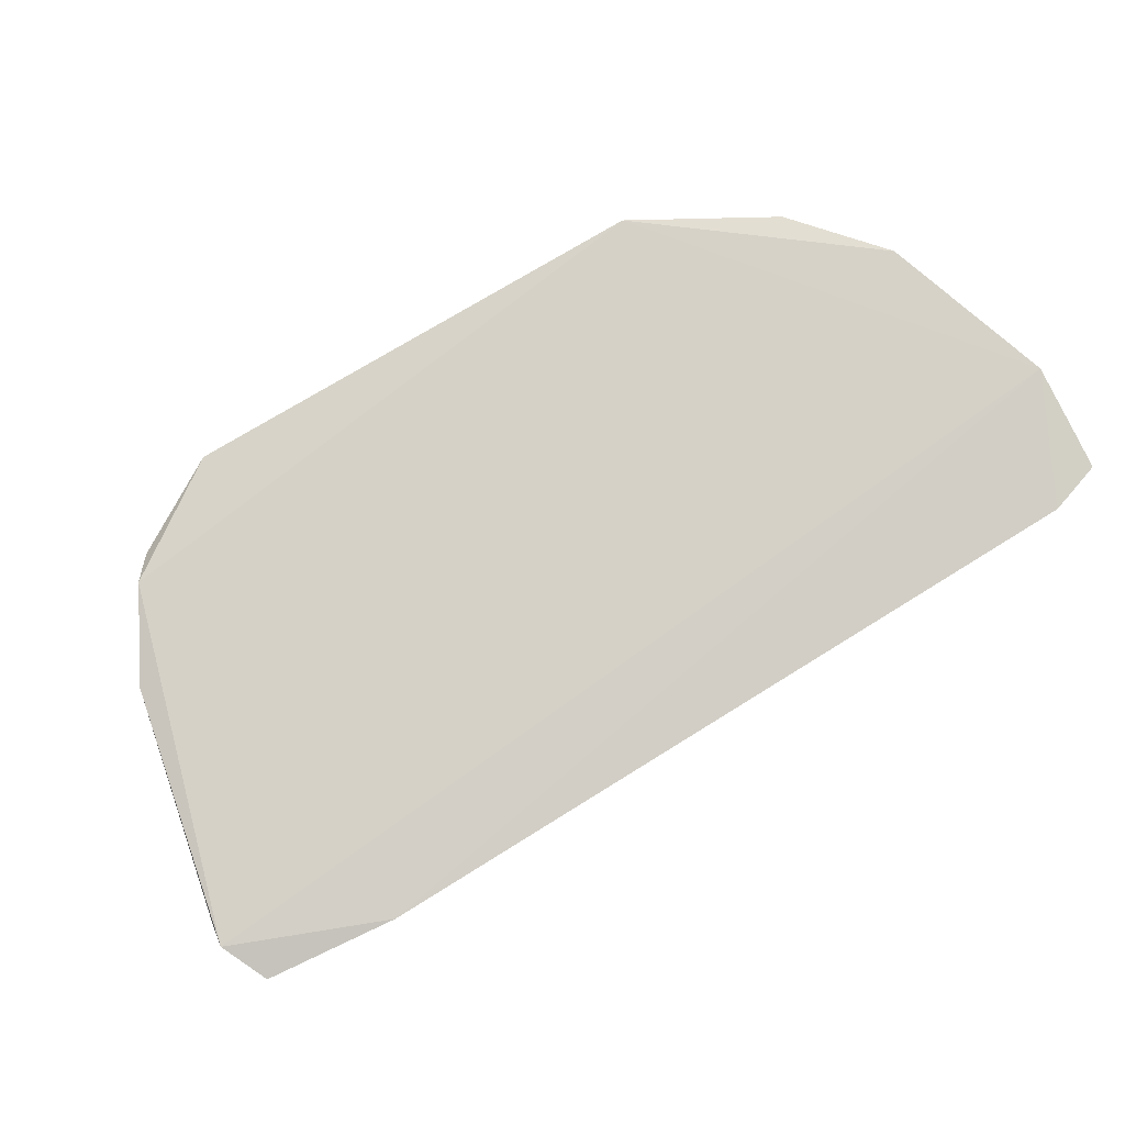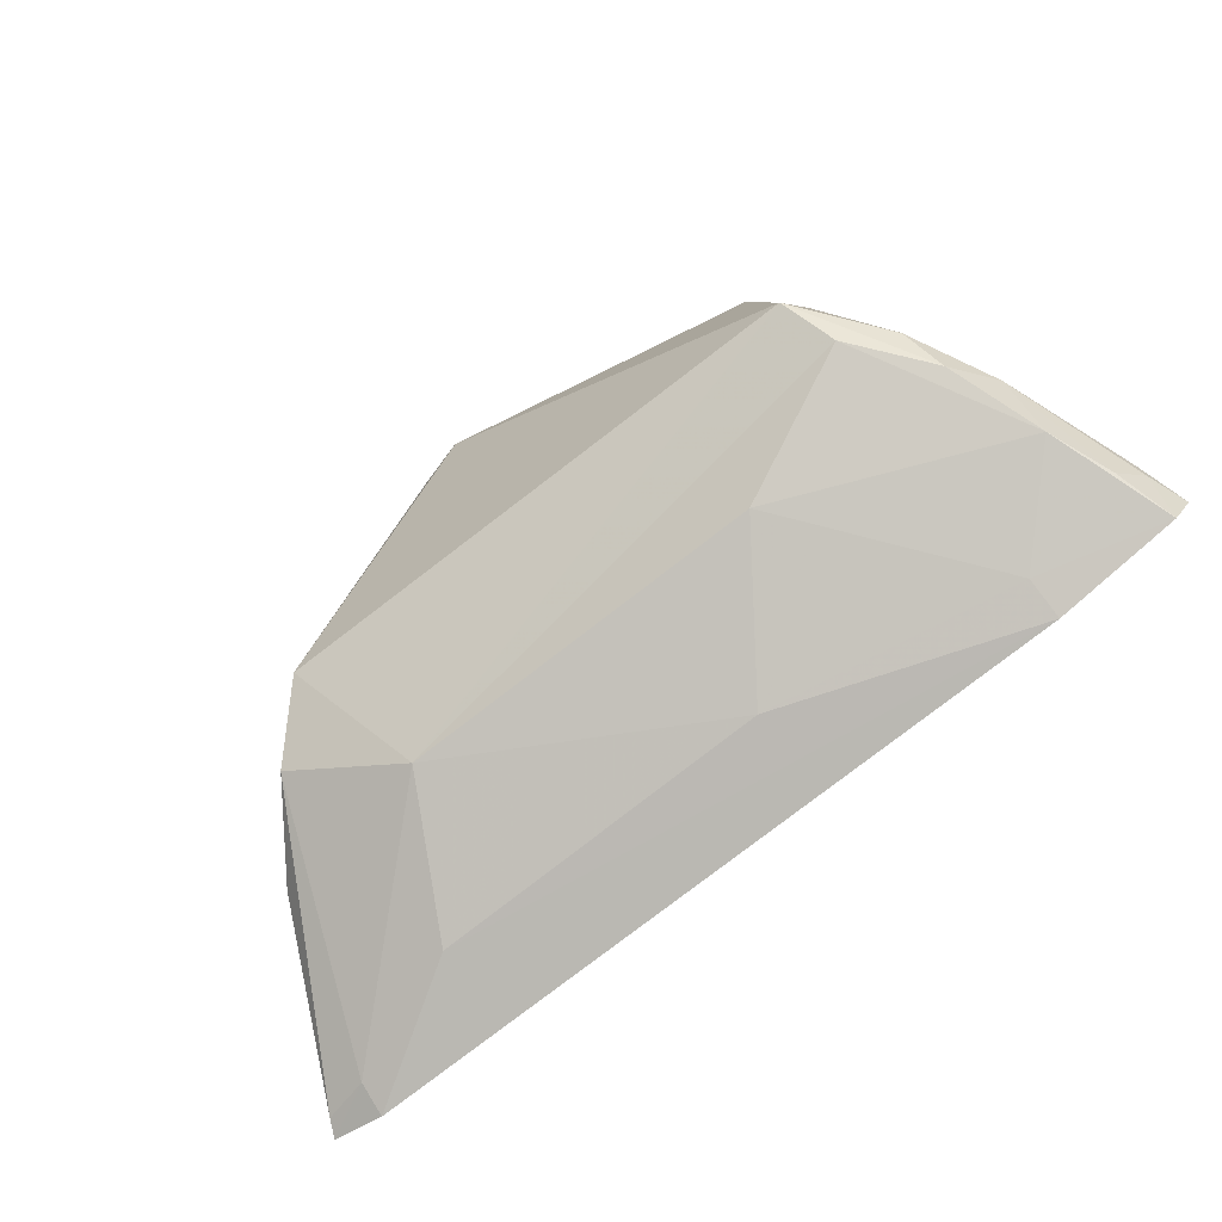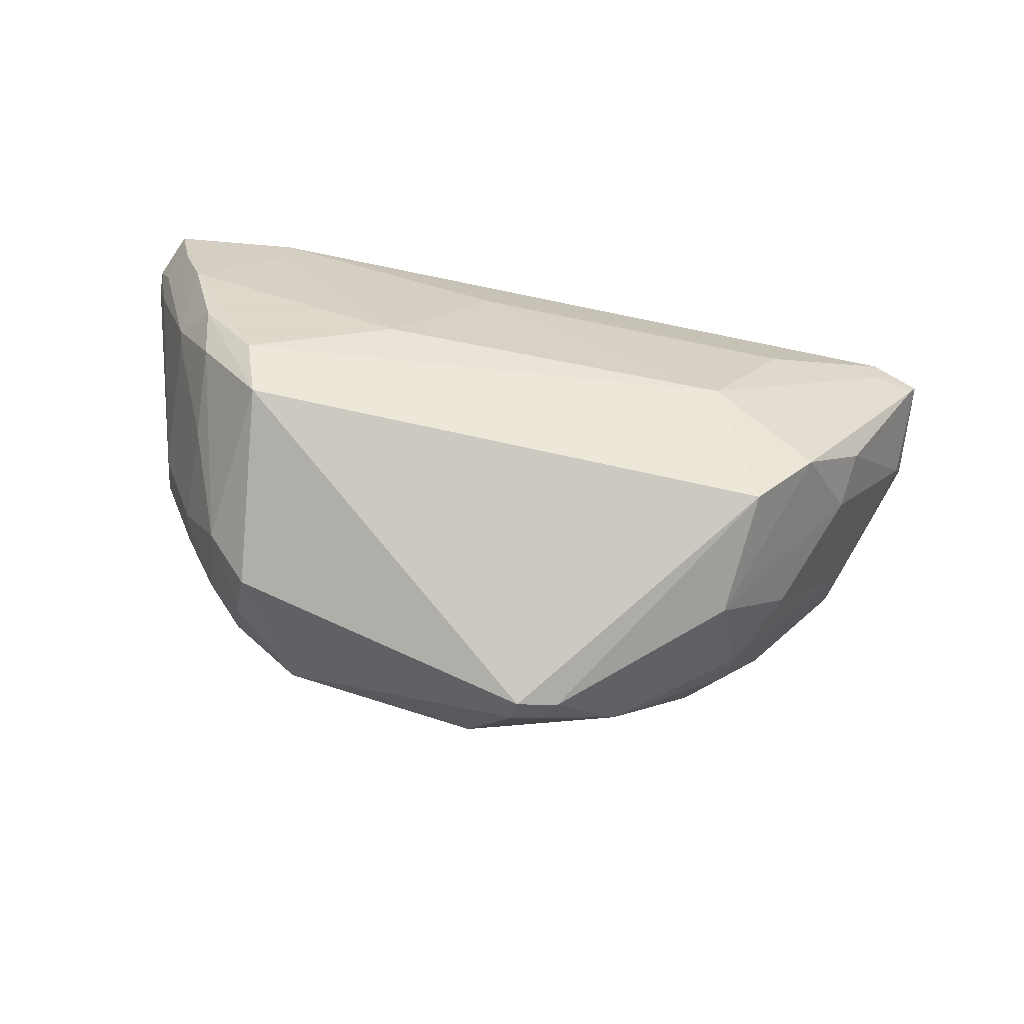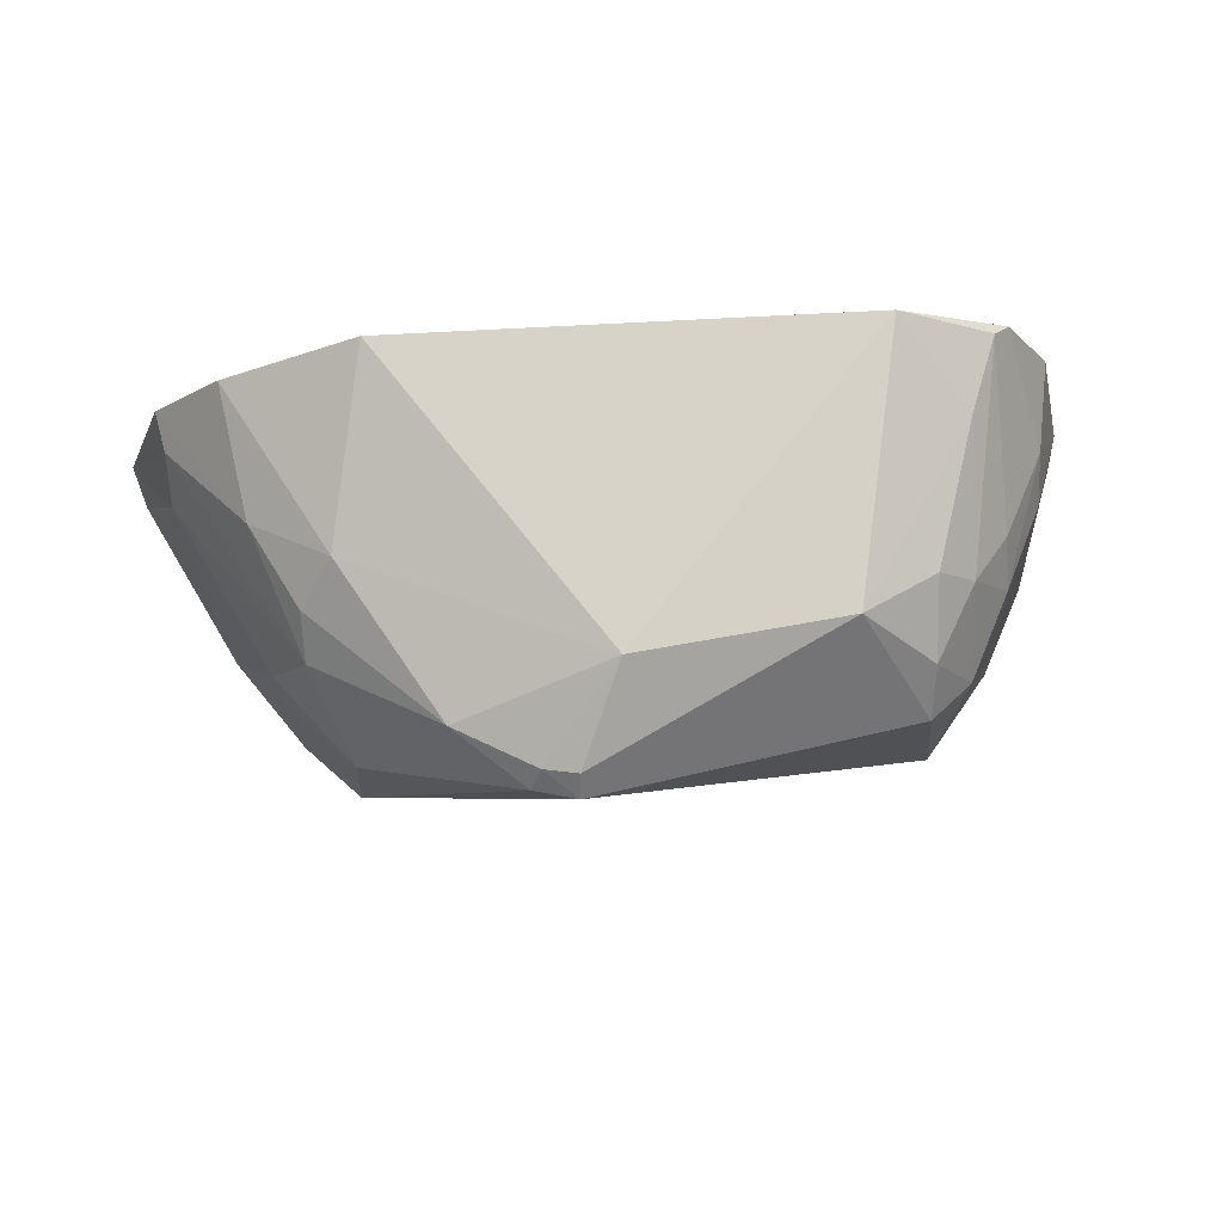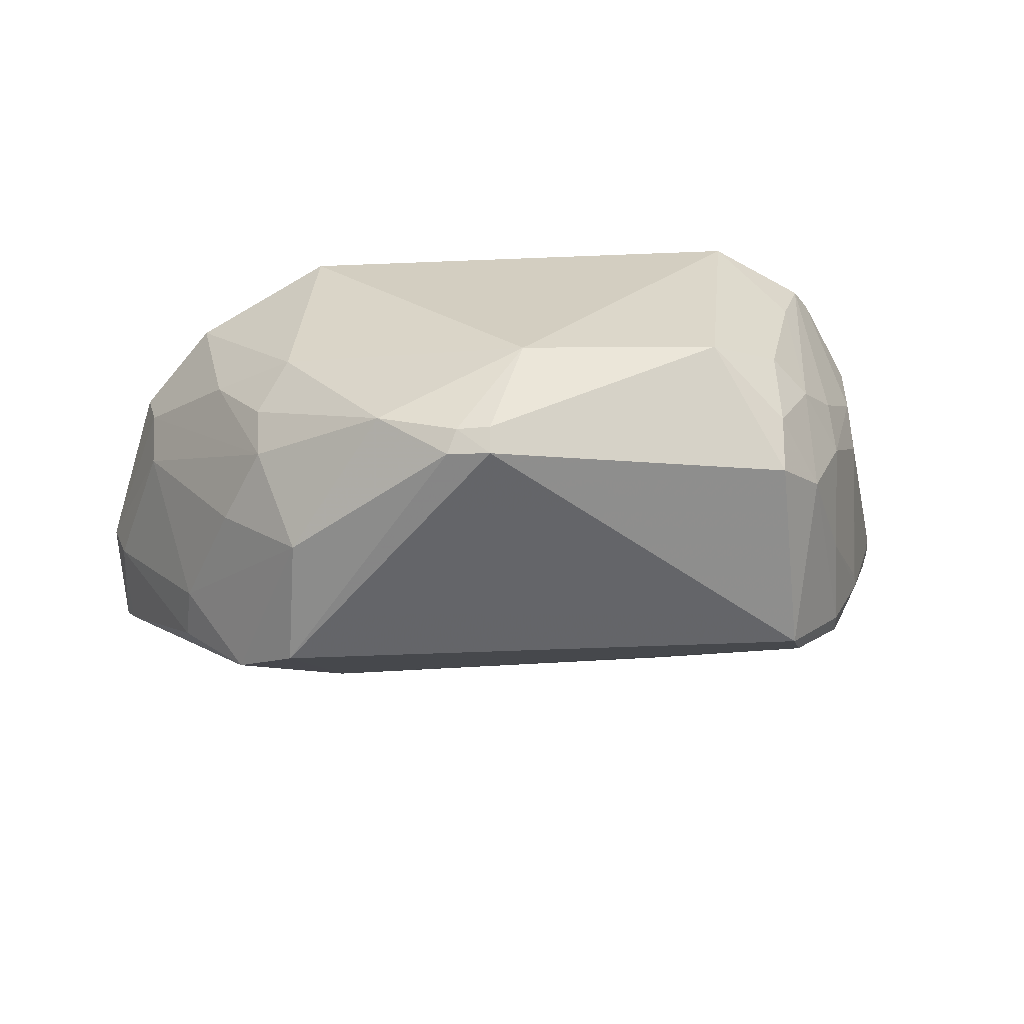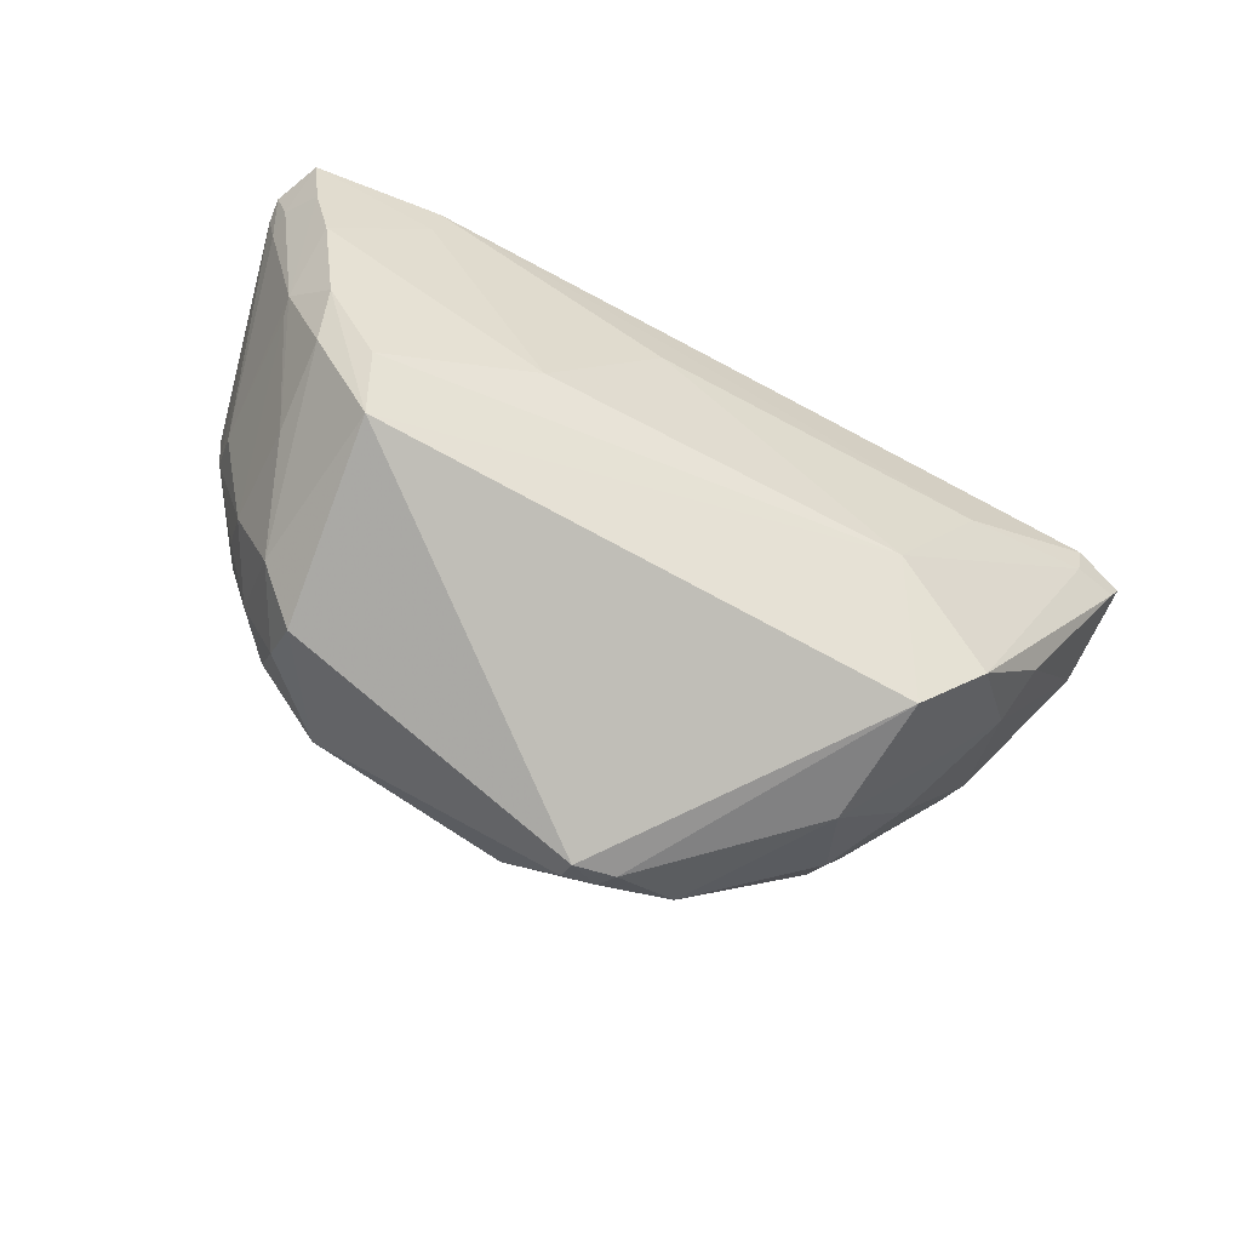
<metadata>
{"format":"obj","ext":"obj","renderer":"f3d","projection":"perspective","resolution":1024,"background":"white","views":[{"elev":79.7,"azim":148.7,"up":"+Y"},{"elev":-78.5,"azim":38.2,"up":"+Z"},{"elev":-80.0,"azim":168.9,"up":"+Y"},{"elev":76.1,"azim":-3.3,"up":"+Z"},{"elev":26.0,"azim":-4.6,"up":"+Z"},{"elev":-73.7,"azim":152.5,"up":"+Y"}]}
</metadata>
<code>
v 0.02915 -0.1036 0.05145
v 0.04921 -0.1036 0.01442
v -0.04064 -0.103 0.01859
v -0.03489 -0.1037 0.006852
v 0.0007692 -0.142 0.0448
v 0.04948 -0.1029 0.01226
v 0.03078 -0.136 0.03916
v -0.01533 -0.1031 0.05069
v -0.01951 -0.1366 0.0201
v 0.03524 -0.1032 0.006436
v 0.03984 -0.103 0.04421
v 0.02439 -0.1289 0.04987
v 0.03947 -0.1279 0.01738
v -0.022 -0.1241 0.04226
v -0.03917 -0.1058 0.00884
v -0.01446 -0.1253 0.01136
v 0.04446 -0.1034 0.03585
v 0.004783 -0.1315 0.05137
v 0.03546 -0.1115 0.04695
v 0.04366 -0.1196 0.01678
v 0.04749 -0.1037 0.007786
v 0.03305 -0.136 0.01934
v -0.03538 -0.1032 0.03506
v -0.01863 -0.1361 0.03251
v -0.03056 -0.1236 0.02108
v -0.03997 -0.1041 0.008471
v -0.02183 -0.1117 0.007722
v -0.03463 -0.1069 0.007856
v -0.02498 -0.131 0.01624
v 0.0009025 -0.1402 0.04677
v -0.0188 -0.1206 0.04631
v 0.03808 -0.1044 0.04648
v 0.03144 -0.1251 0.0467
v 0.0481 -0.1073 0.01481
v 0.039 -0.1243 0.03578
v 0.04357 -0.1152 0.01052
v 0.03512 -0.1323 0.03571
v -0.003276 -0.1409 0.04439
v -0.03939 -0.107 0.0181
v -0.02581 -0.1274 0.03189
v 0.0112 -0.1117 0.007576
v -0.03121 -0.1225 0.01563
v -0.009773 -0.1355 0.04601
v -0.0284 -0.1036 0.04339
v 0.03115 -0.132 0.04304
v 0.03507 -0.125 0.04272
v 0.04806 -0.1068 0.01239
v 0.04326 -0.1156 0.03197
v 0.04045 -0.124 0.01373
v 0.03528 -0.1071 0.007473
v 0.0389 -0.1278 0.02607
v -0.00228 -0.1396 0.04636
v -0.03462 -0.111 0.03121
v -0.02199 -0.1281 0.0393
v 0.02085 -0.1249 0.01156
v -0.02641 -0.1161 0.04162
v 0.03876 -0.1203 0.03933
v 0.04587 -0.1094 0.009333
v 0.04319 -0.1117 0.03555
v 0.04327 -0.1201 0.01845
v -0.03459 -0.107 0.03472
v 0.03477 -0.131 0.01555
f 10 4 3
f 10 3 6
f 11 8 1
f 11 6 3
f 11 3 8
f 12 5 7
f 17 2 6
f 17 6 11
f 18 12 1
f 18 1 8
f 19 1 12
f 21 10 6
f 22 7 5
f 22 5 9
f 22 9 16
f 23 8 3
f 26 3 4
f 27 4 10
f 28 27 16
f 28 4 27
f 28 26 4
f 28 15 26
f 29 16 9
f 29 28 16
f 29 15 28
f 29 9 24
f 29 24 25
f 30 5 12
f 30 12 18
f 31 18 8
f 32 11 1
f 32 1 19
f 33 19 12
f 34 6 2
f 37 22 13
f 37 7 22
f 38 24 9
f 38 9 5
f 39 26 15
f 39 3 26
f 40 25 24
f 41 27 10
f 41 16 27
f 42 29 25
f 42 15 29
f 42 39 15
f 42 25 39
f 43 18 31
f 43 31 14
f 43 24 38
f 44 31 8
f 44 8 23
f 45 33 12
f 45 12 7
f 45 7 37
f 46 32 19
f 46 19 33
f 46 33 45
f 46 45 37
f 46 37 35
f 47 34 20
f 47 6 34
f 47 21 6
f 48 20 34
f 48 34 2
f 49 36 20
f 49 20 13
f 49 13 22
f 50 10 21
f 50 21 36
f 50 41 10
f 51 37 13
f 51 13 20
f 51 35 37
f 52 38 5
f 52 5 30
f 52 43 38
f 52 30 18
f 52 18 43
f 53 3 39
f 53 39 25
f 53 25 40
f 54 40 24
f 54 53 40
f 54 43 14
f 54 24 43
f 55 16 41
f 55 50 36
f 55 41 50
f 56 44 23
f 56 14 31
f 56 31 44
f 56 54 14
f 57 11 32
f 57 32 46
f 57 46 35
f 58 47 20
f 58 20 36
f 58 36 21
f 58 21 47
f 59 48 2
f 59 2 17
f 59 17 11
f 59 11 57
f 59 57 35
f 59 35 48
f 60 51 20
f 60 20 48
f 60 48 35
f 60 35 51
f 61 23 3
f 61 3 53
f 61 56 23
f 61 53 54
f 61 54 56
f 62 55 36
f 62 36 49
f 62 49 22
f 62 22 16
f 62 16 55

</code>
